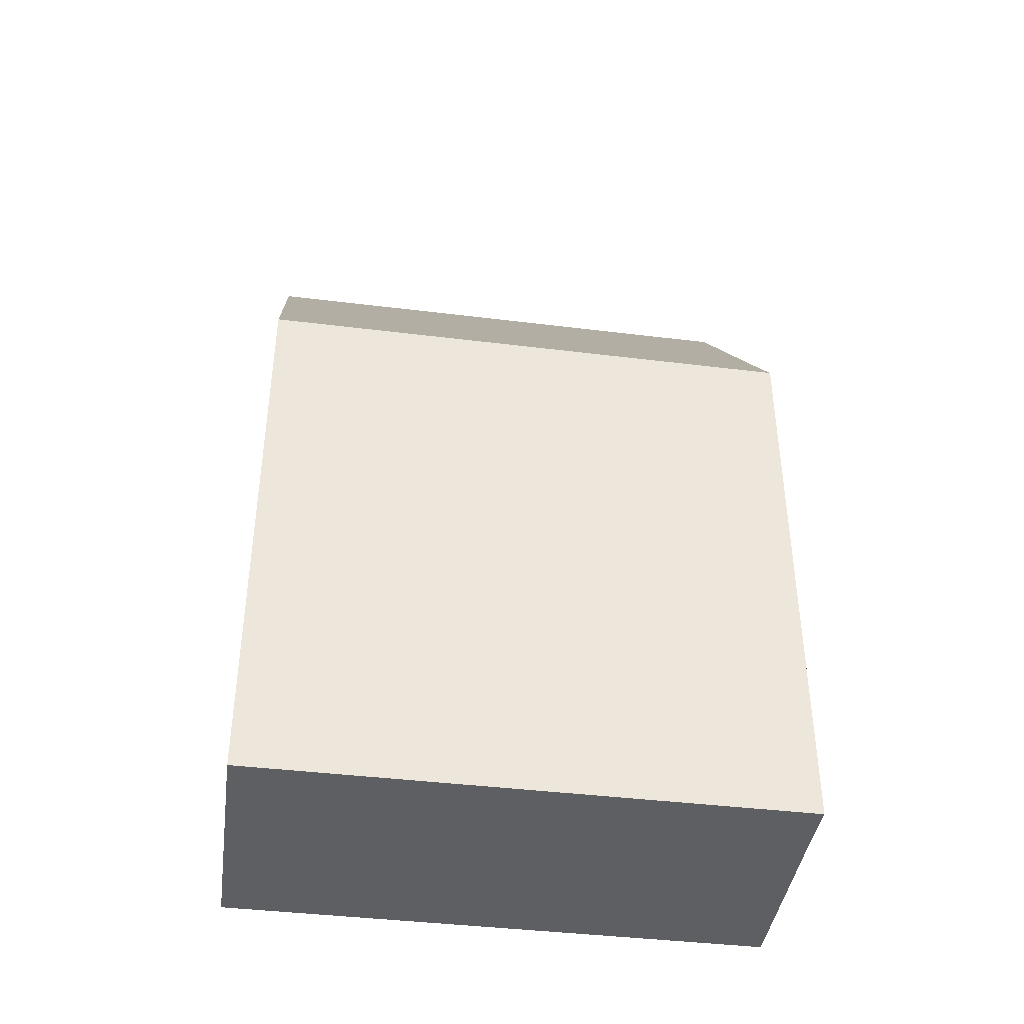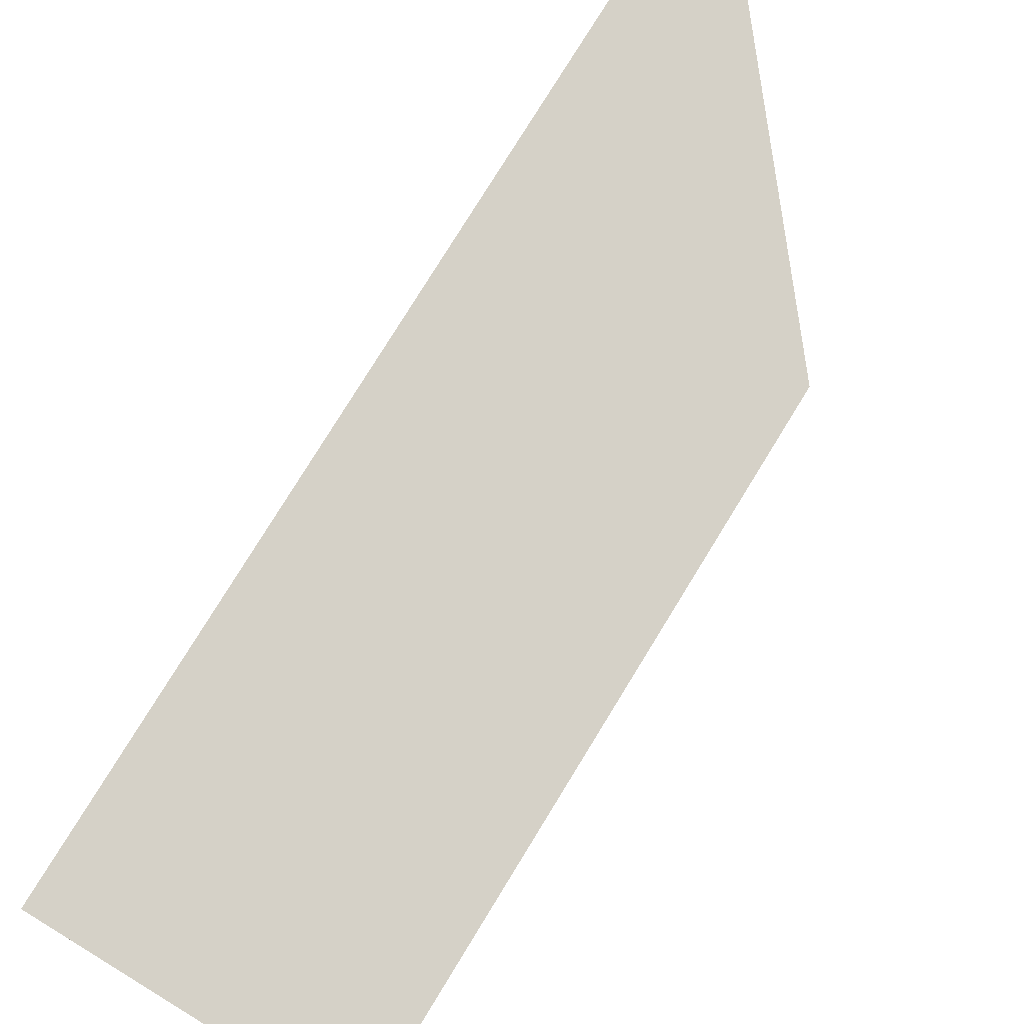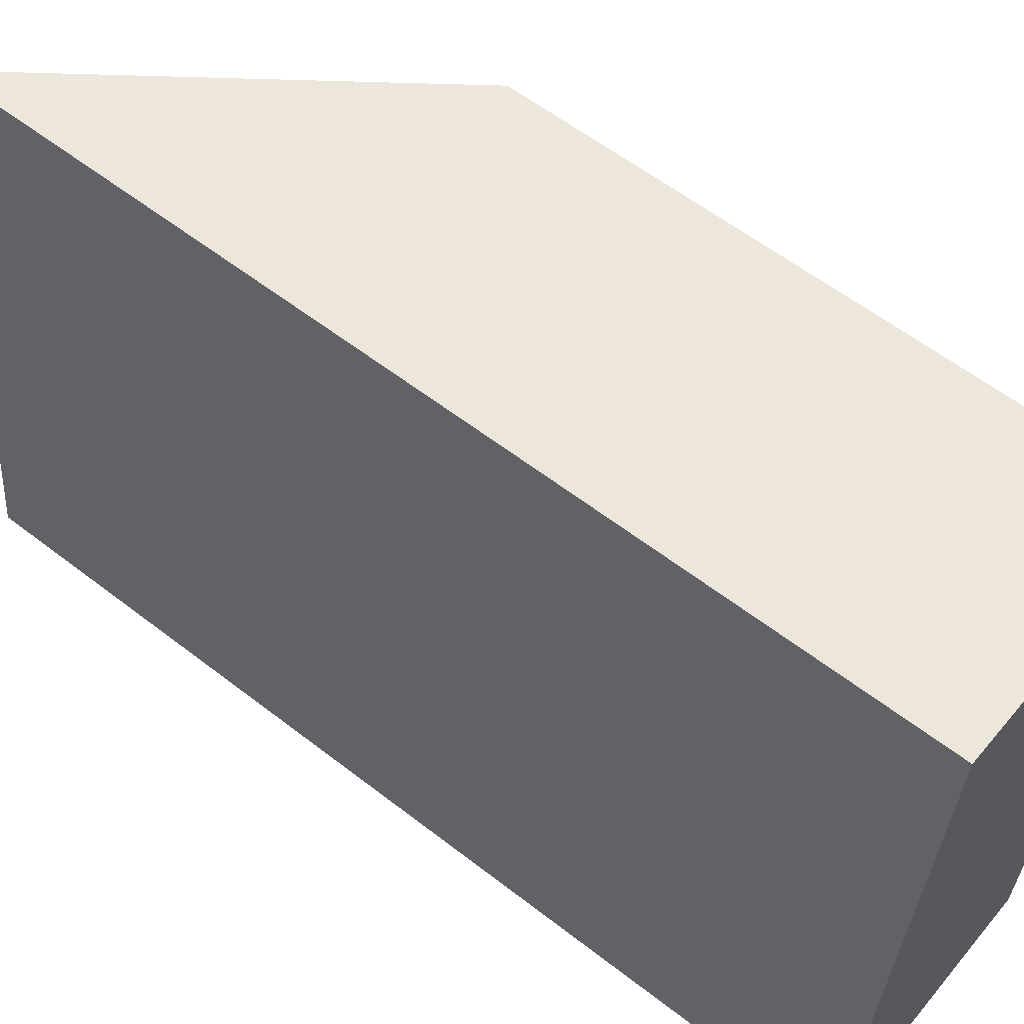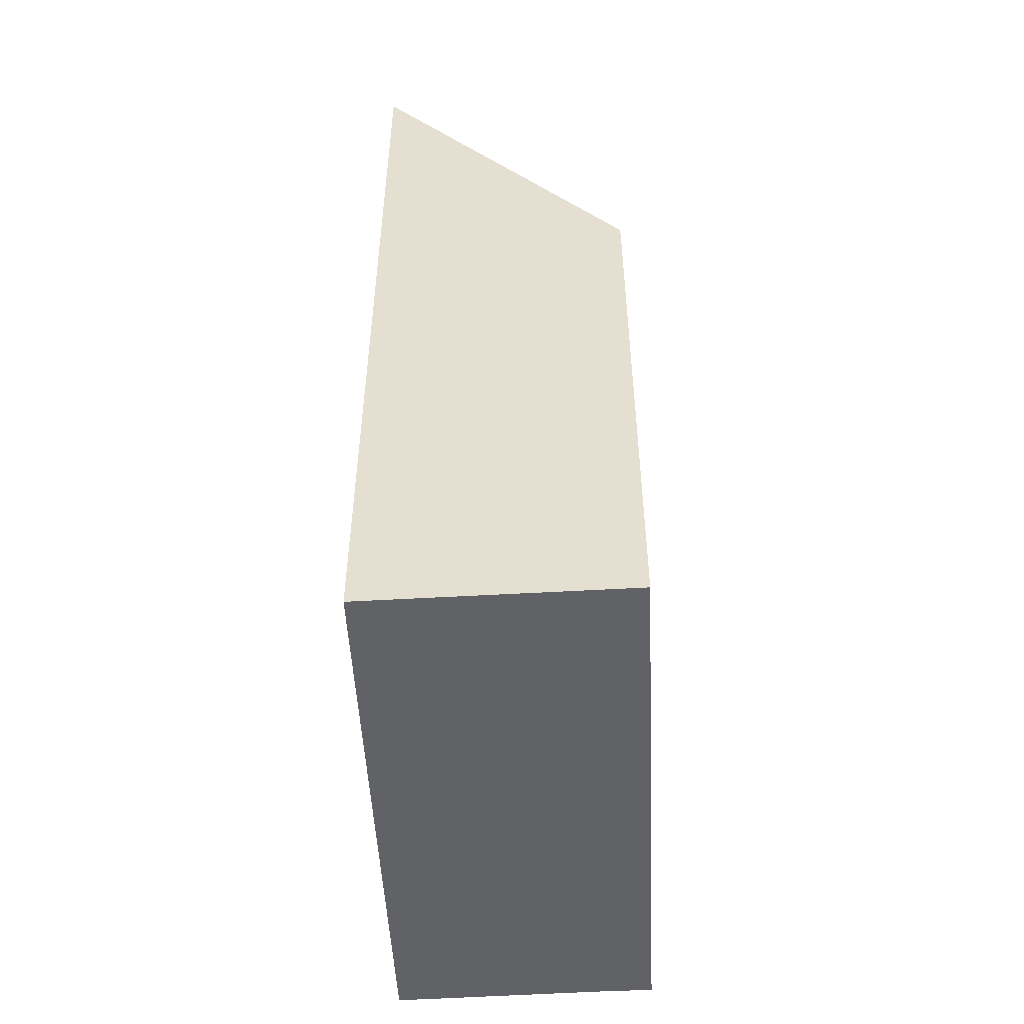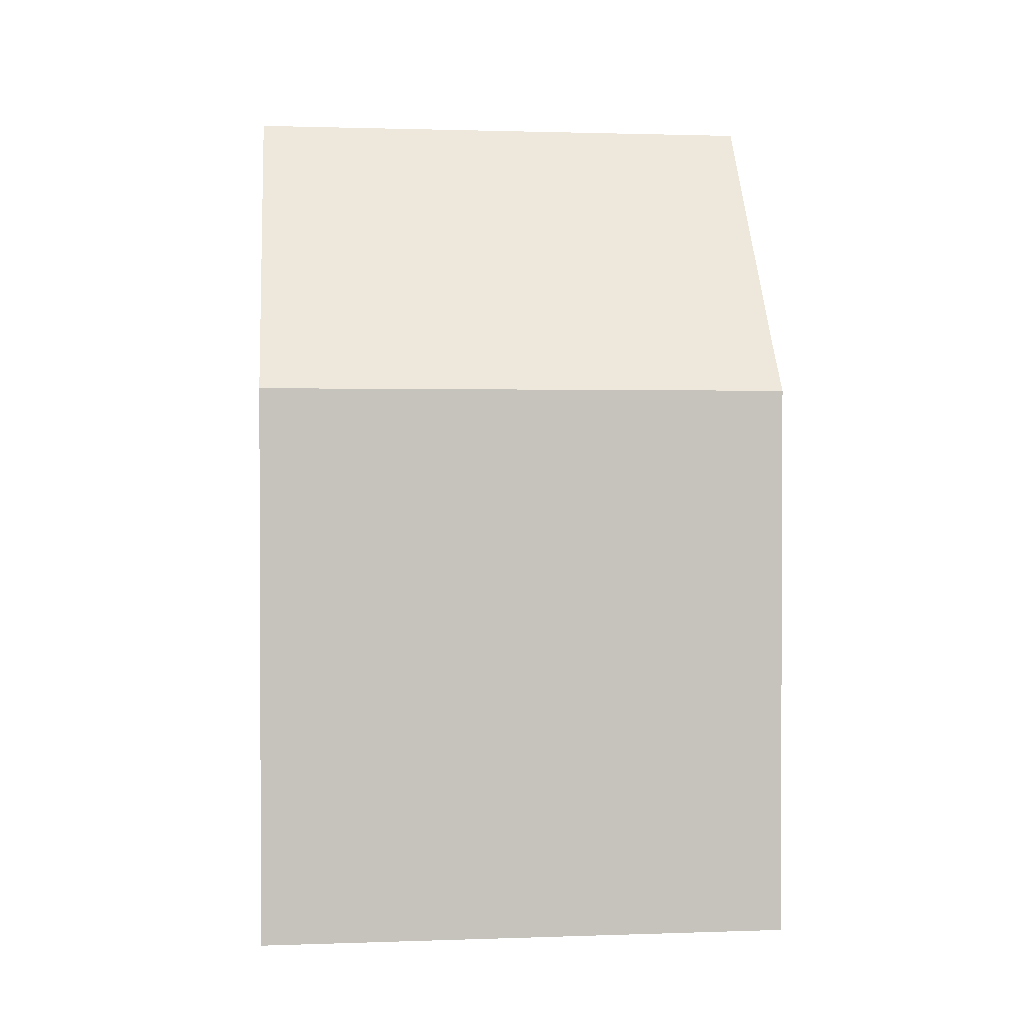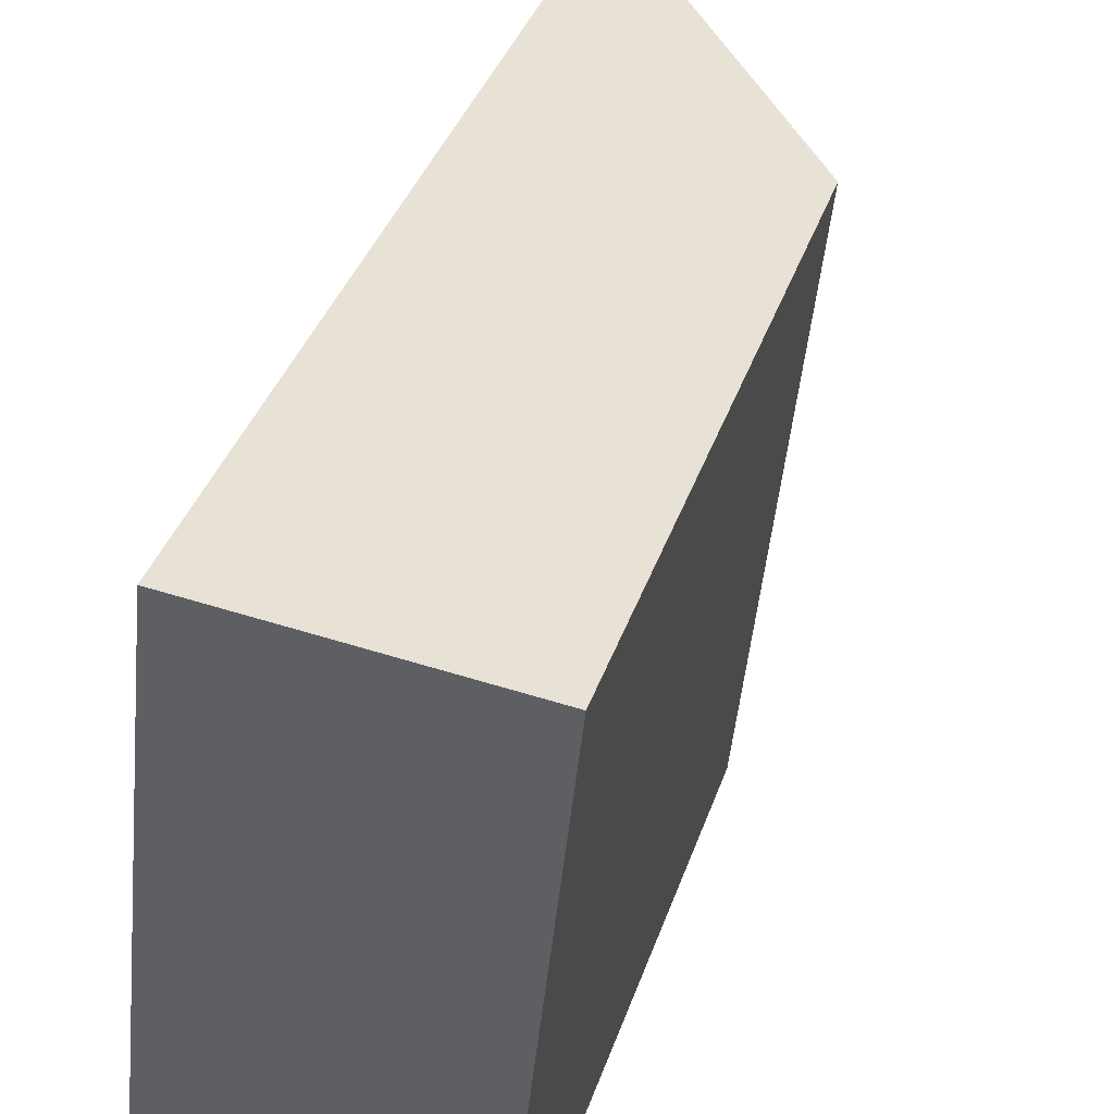
<metadata>
{"format":"obj","ext":"obj","renderer":"f3d","projection":"perspective","resolution":1024,"background":"white","views":[{"elev":-40.7,"azim":87.4,"up":"+Y"},{"elev":77.4,"azim":31.5,"up":"+Z"},{"elev":58.7,"azim":-51.3,"up":"+Z"},{"elev":-50.6,"azim":8.8,"up":"+Y"},{"elev":1.4,"azim":89.0,"up":"+Y"},{"elev":37.8,"azim":17.7,"up":"+Z"}]}
</metadata>
<code>
v  0.668 10.21 6.304
v  0.565 9.528 -0.048
v  0 10.21 6.254e-16
v  2.407 7.292 -0.199
v  2.966 6.612 -0.256
v  3.064 7.303 6.087
v  3.632 6.613 6.036
v  1.236 9.524 6.253
v  0.668 -3.86e-16 6.304
v  3.064 -3.727e-16 6.087
v  3.632 -3.696e-16 6.036
v  1.236 -3.829e-16 6.253
v  2.966 1.568e-17 -0.256
v  2.407 1.219e-17 -0.199
v  0 0 0
v  0.565 2.939e-18 -0.048
g defaultobject
f 1 2 3
f 2 1 4
f 4 1 5
f 5 1 6
f 5 6 7
f 6 1 8
f 9 8 1
f 8 9 6
f 6 9 7
f 7 9 10
f 7 10 11
f 10 9 12
f 11 5 7
f 5 11 13
f 5 14 4
f 14 5 13
f 2 15 3
f 15 2 4
f 15 4 14
f 15 14 16
f 15 1 3
f 1 15 9
f 16 9 15
f 9 16 14
f 9 14 13
f 9 13 10
f 10 13 11
f 9 10 12

</code>
